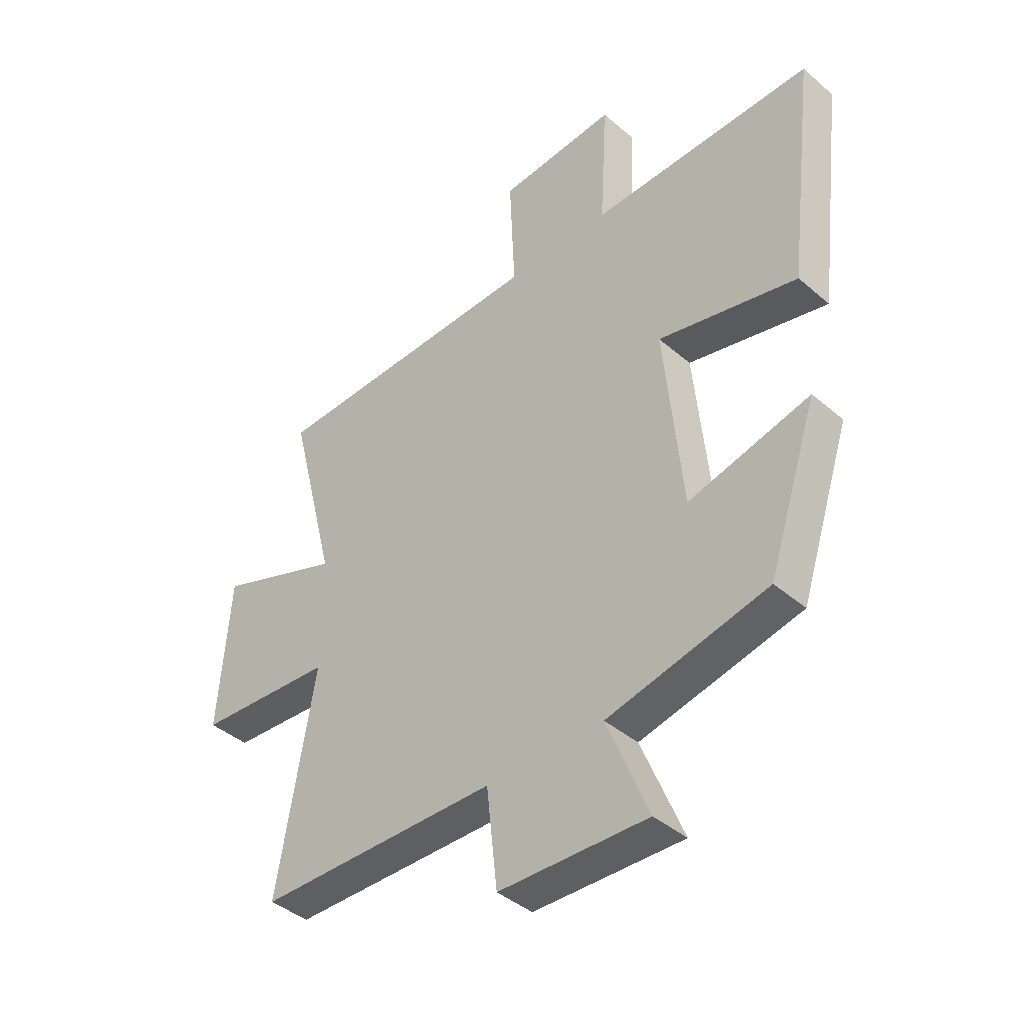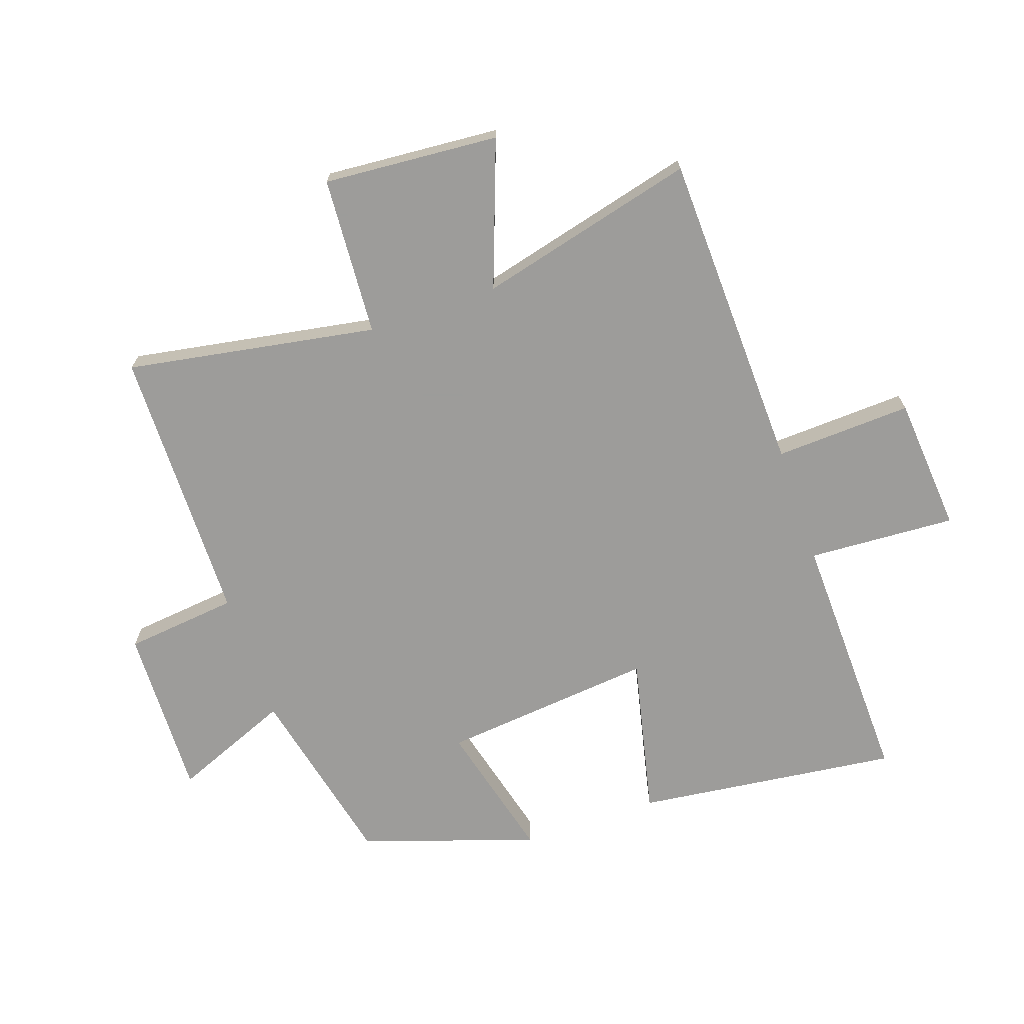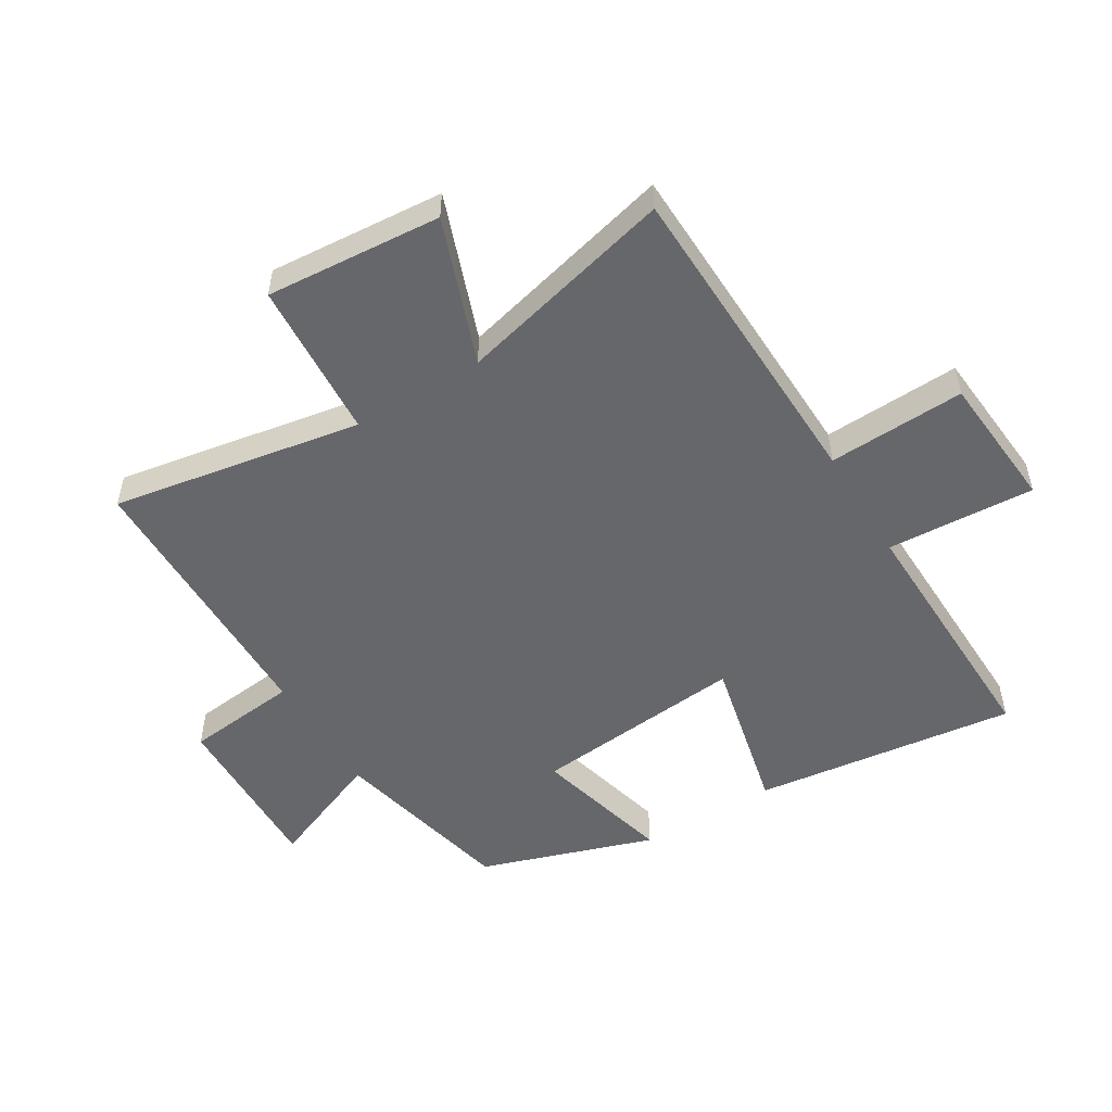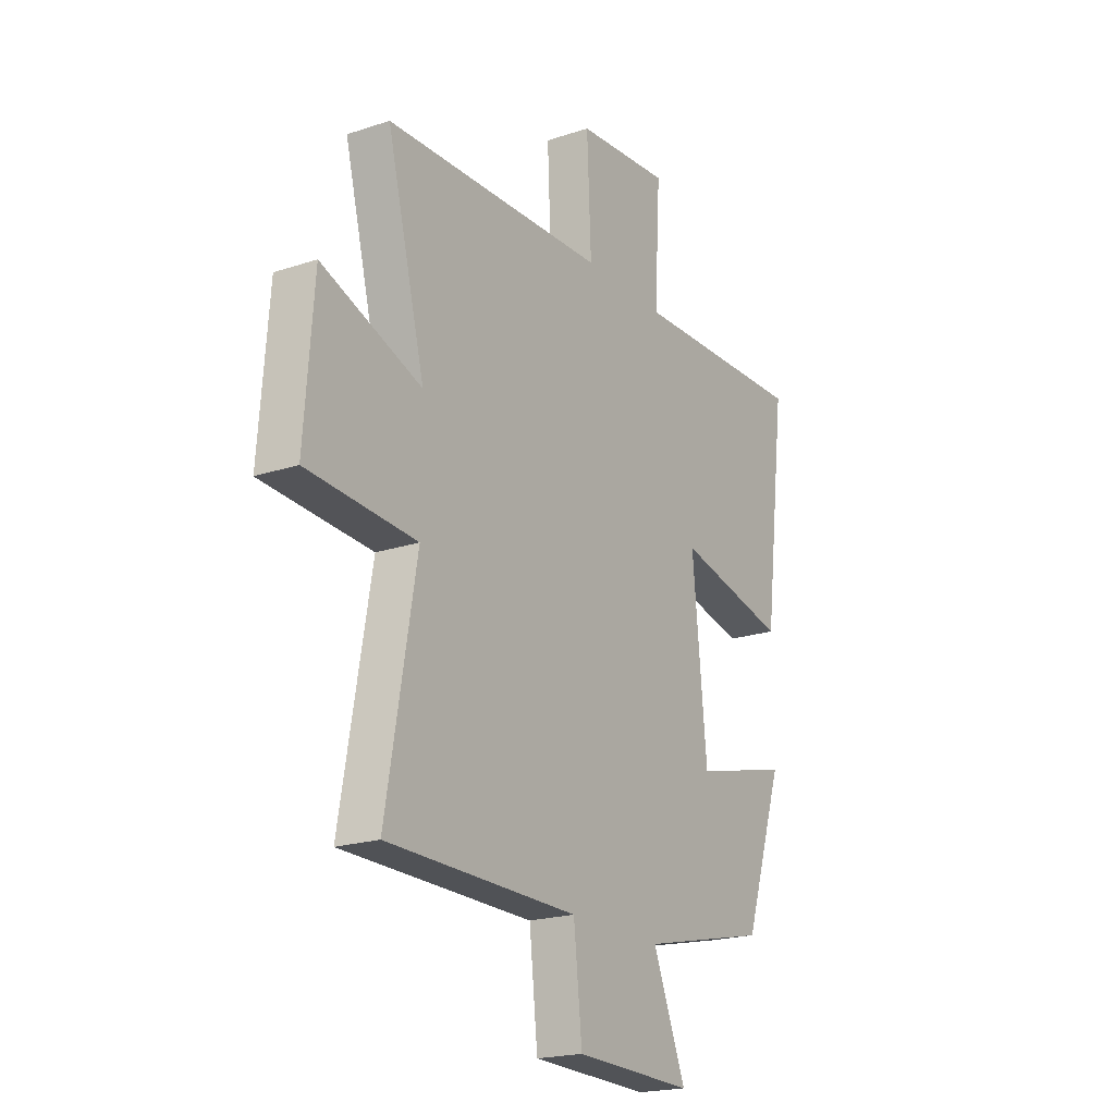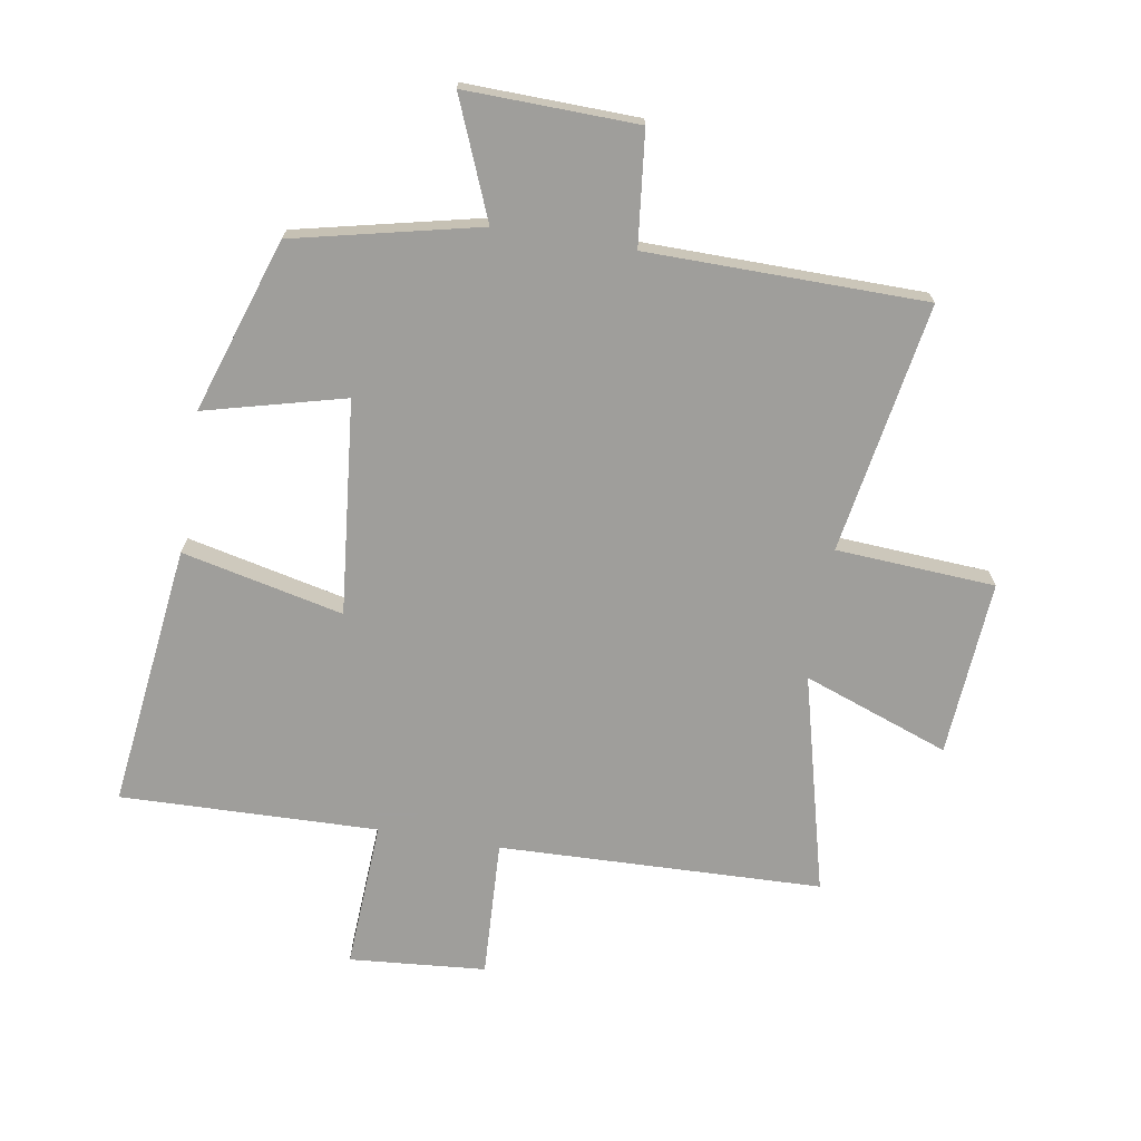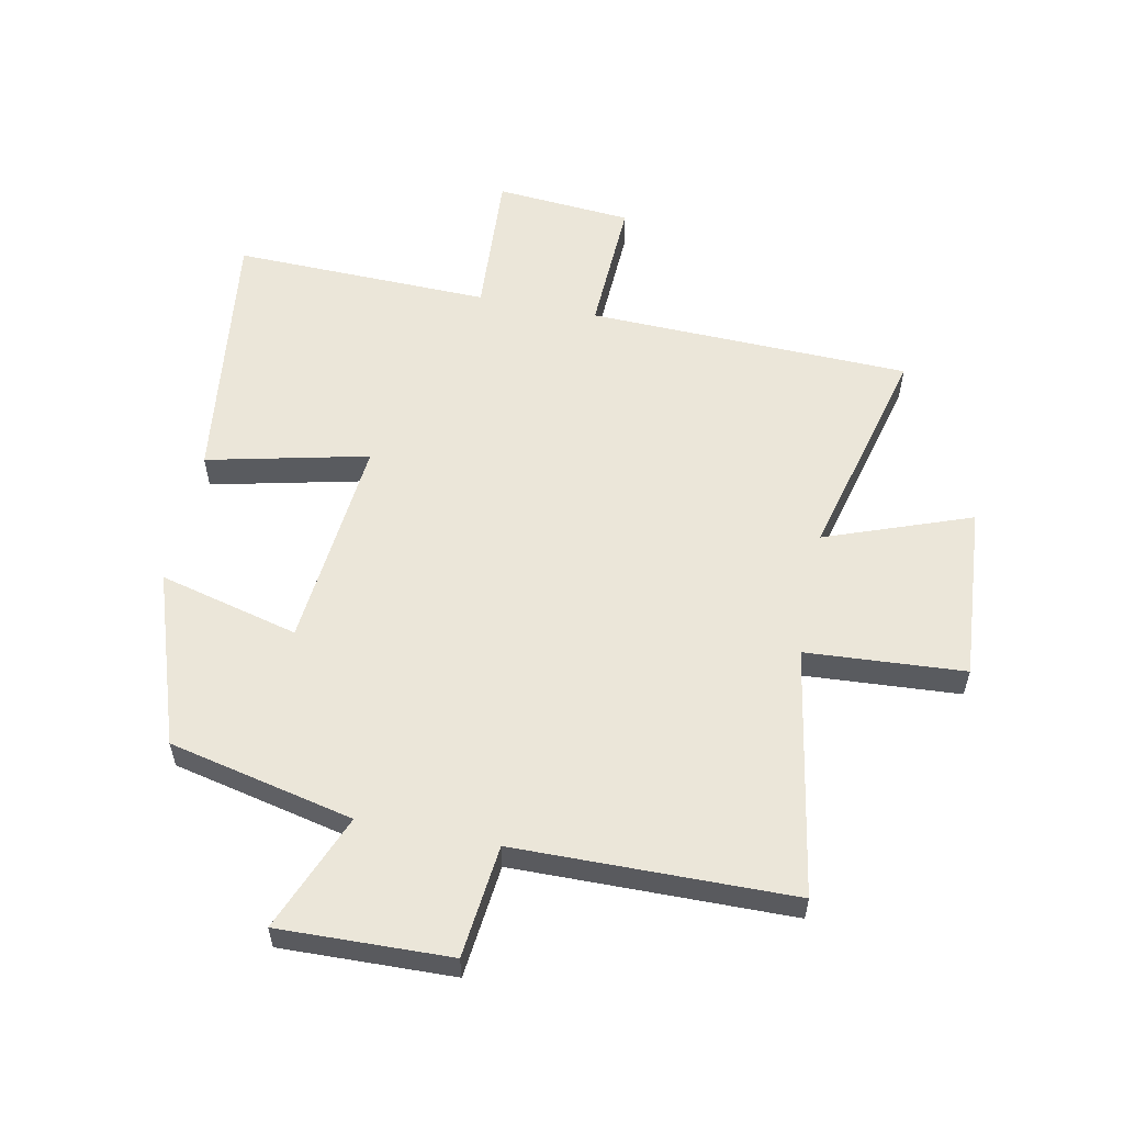
<metadata>
{"format":"obj","ext":"obj","renderer":"f3d","projection":"perspective","resolution":1024,"background":"white","views":[{"elev":-41.2,"azim":43.9,"up":"+Z"},{"elev":-70.0,"azim":-70.9,"up":"+Y"},{"elev":-52.1,"azim":-58.7,"up":"+Y"},{"elev":-20.3,"azim":-58.6,"up":"+Z"},{"elev":-70.8,"azim":170.7,"up":"+Y"},{"elev":57.1,"azim":-168.6,"up":"+Y"}]}
</metadata>
<code>
v -0.571 0.07 -0.494
v -0.5 0.07 -0.087
v -0.759 0.07 -0.07
v -0.737 0.07 0.216
v -0.5 0.07 0.129
v -0.59 0.07 0.485
v -0.064 0.07 0.5
v -0.074 0.07 0.723
v 0.148 0.07 0.741
v 0.134 0.07 0.5
v 0.553 0.07 0.51
v 0.5 0.07 0.081
v 0.238 0.07 0.141
v 0.272 0.07 -0.207
v 0.5 0.07 -0.149
v 0.406 0.07 -0.432
v 0.104 0.07 -0.5
v 0.182 0.07 -0.692
v -0.098 0.07 -0.684
v -0.118 0.07 -0.5
v -0.571 0 -0.494
v -0.5 0 -0.087
v -0.759 0 -0.07
v -0.737 0 0.216
v -0.5 0 0.129
v -0.59 0 0.485
v -0.064 0 0.5
v -0.074 0 0.723
v 0.148 0 0.741
v 0.134 0 0.5
v 0.553 0 0.51
v 0.5 0 0.081
v 0.238 0 0.141
v 0.272 0 -0.207
v 0.5 0 -0.149
v 0.406 0 -0.432
v 0.104 0 -0.5
v 0.182 0 -0.692
v -0.098 0 -0.684
v -0.118 0 -0.5
f 17 18 19 20
f 17 20 1 2
f 14 15 16 17
f 13 14 17 2
f 10 11 12 13
f 10 13 2 3
f 7 8 9 10
f 5 6 7 10
f 5 10 3
f 3 4 5
f 40 39 38 37
f 22 21 40 37
f 37 36 35 34
f 22 37 34 33
f 33 32 31 30
f 23 22 33 30
f 30 29 28 27
f 30 27 26 25
f 23 30 25
f 25 24 23
f 1 21 22 2
f 2 22 23 3
f 3 23 24 4
f 4 24 25 5
f 5 25 26 6
f 6 26 27 7
f 7 27 28 8
f 8 28 29 9
f 9 29 30 10
f 10 30 31 11
f 11 31 32 12
f 12 32 33 13
f 13 33 34 14
f 14 34 35 15
f 15 35 36 16
f 16 36 37 17
f 17 37 38 18
f 18 38 39 19
f 19 39 40 20
f 20 40 21 1

</code>
